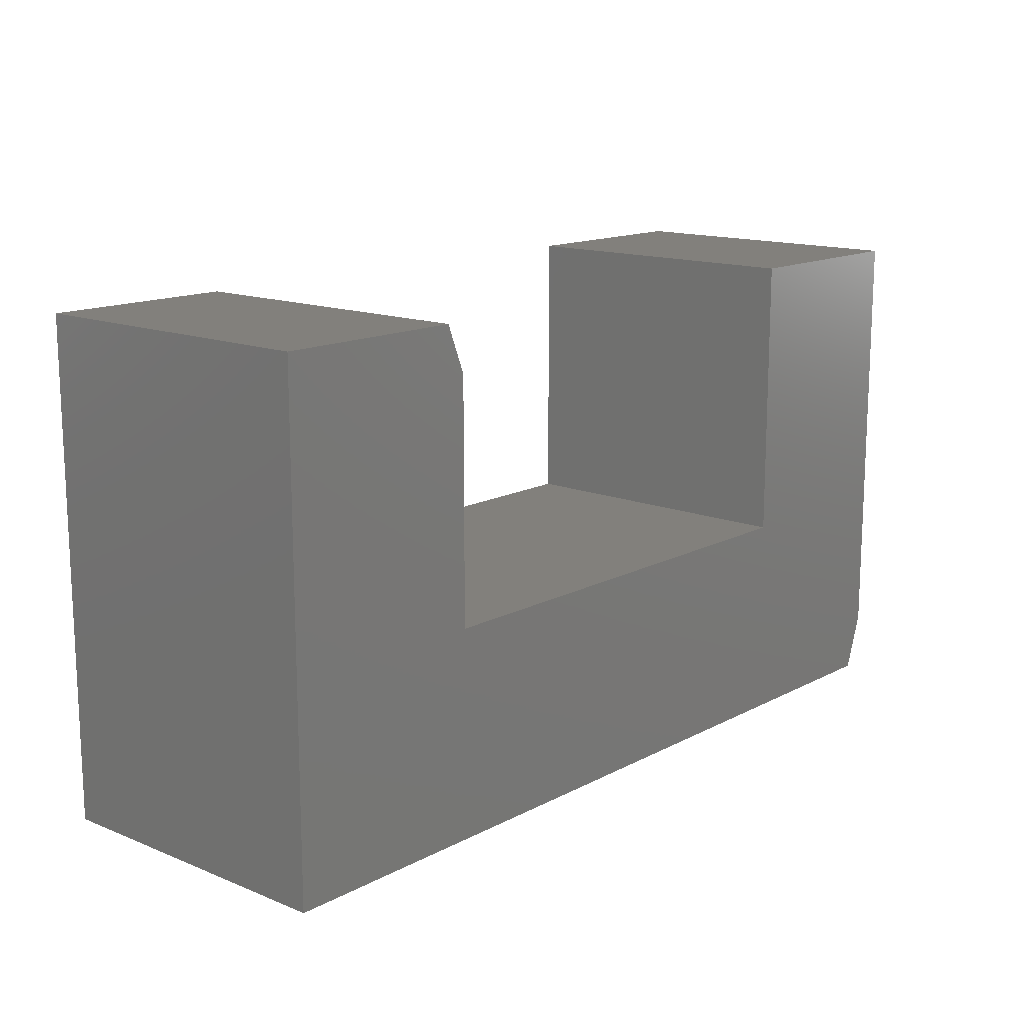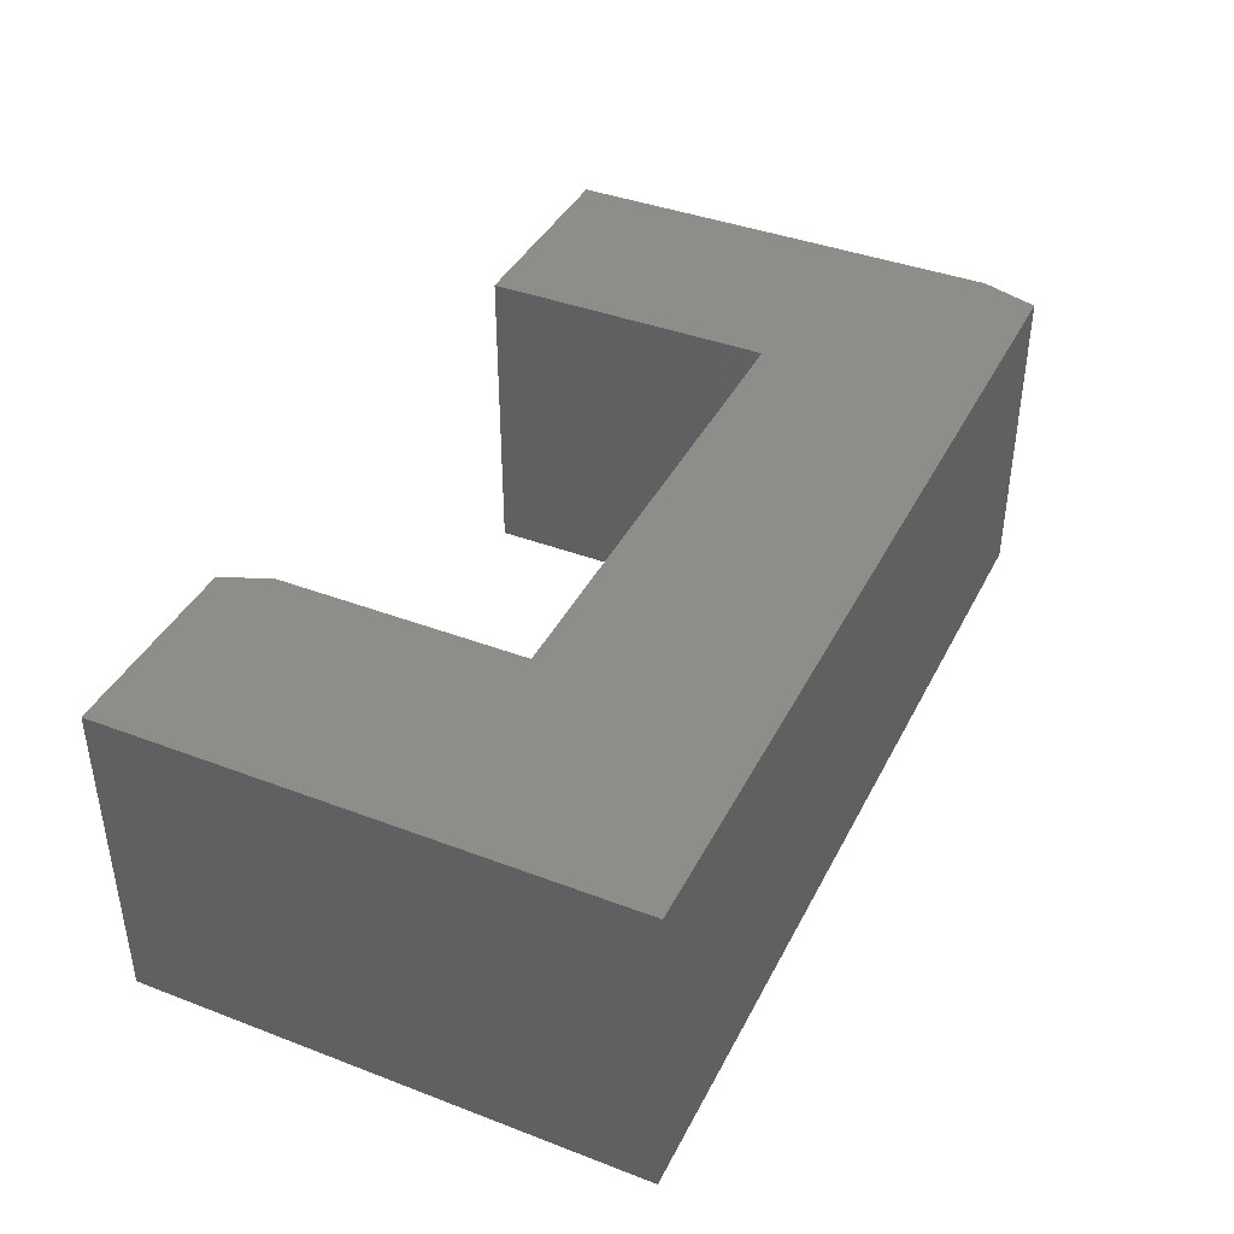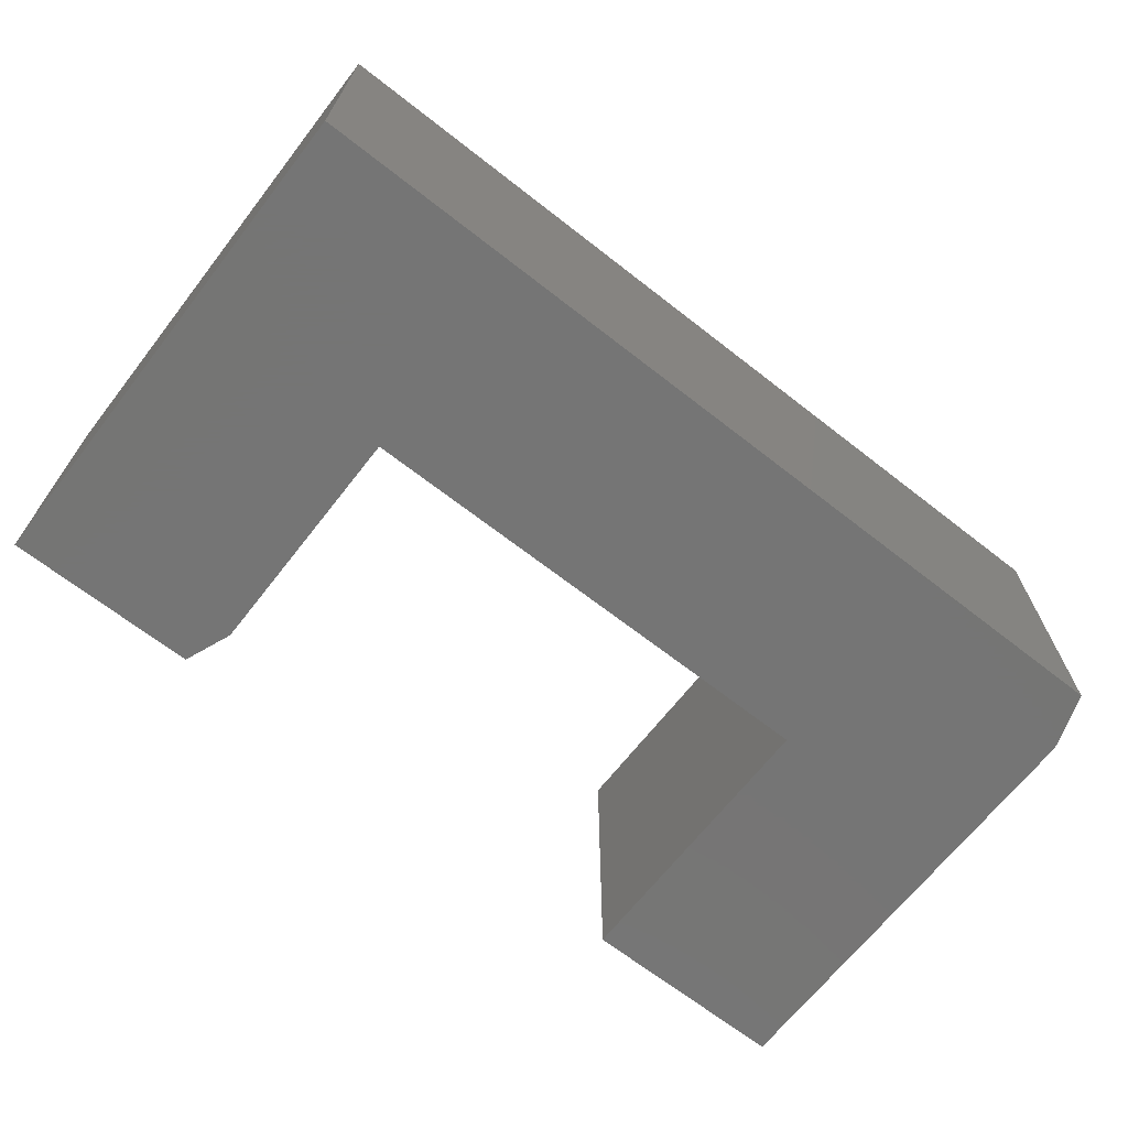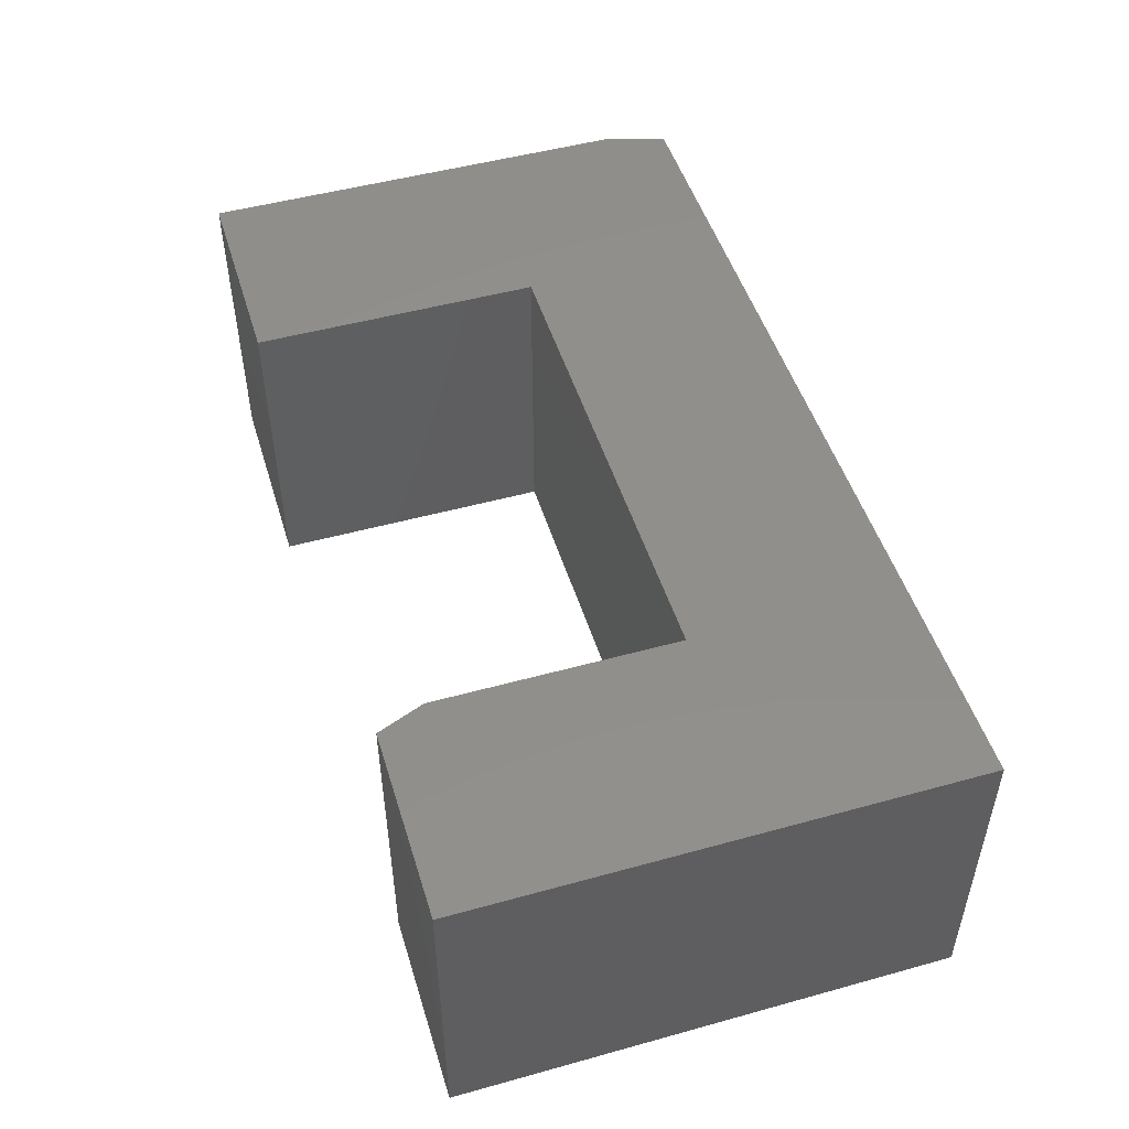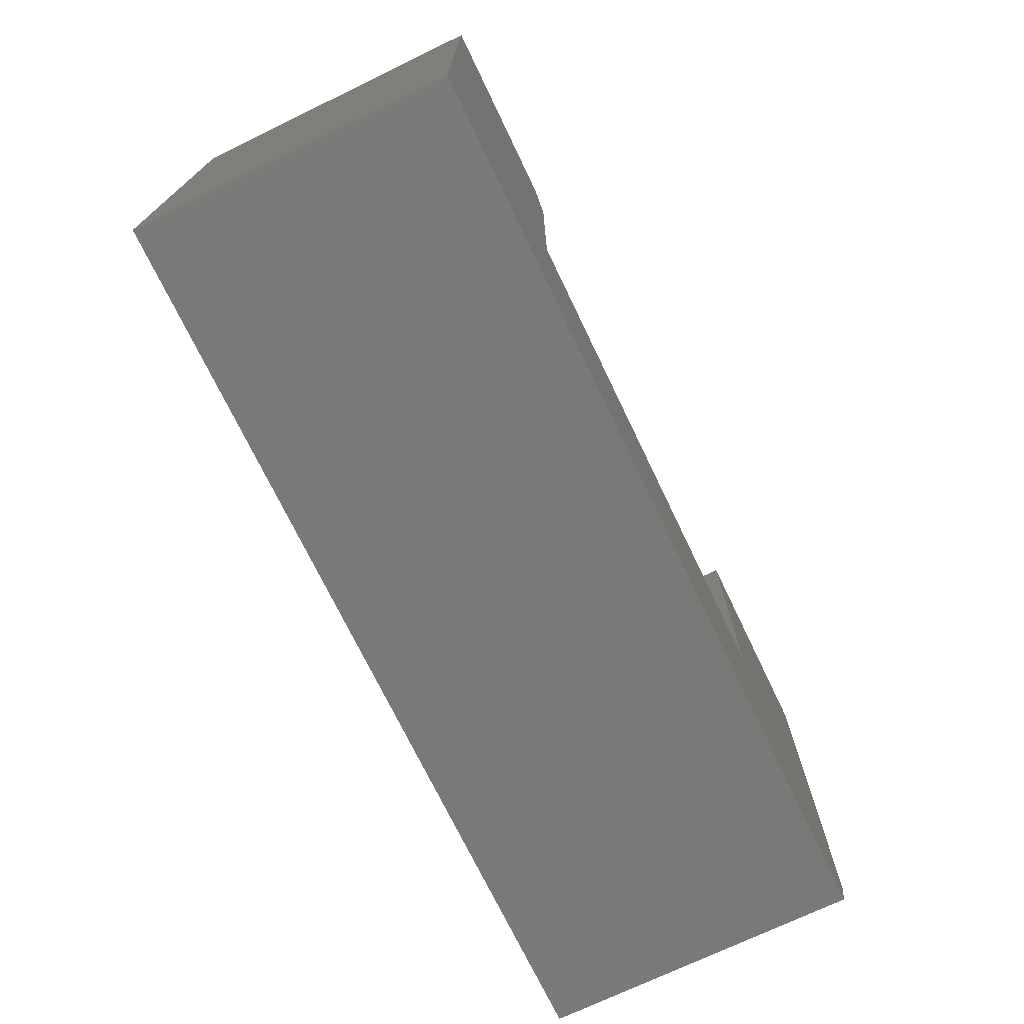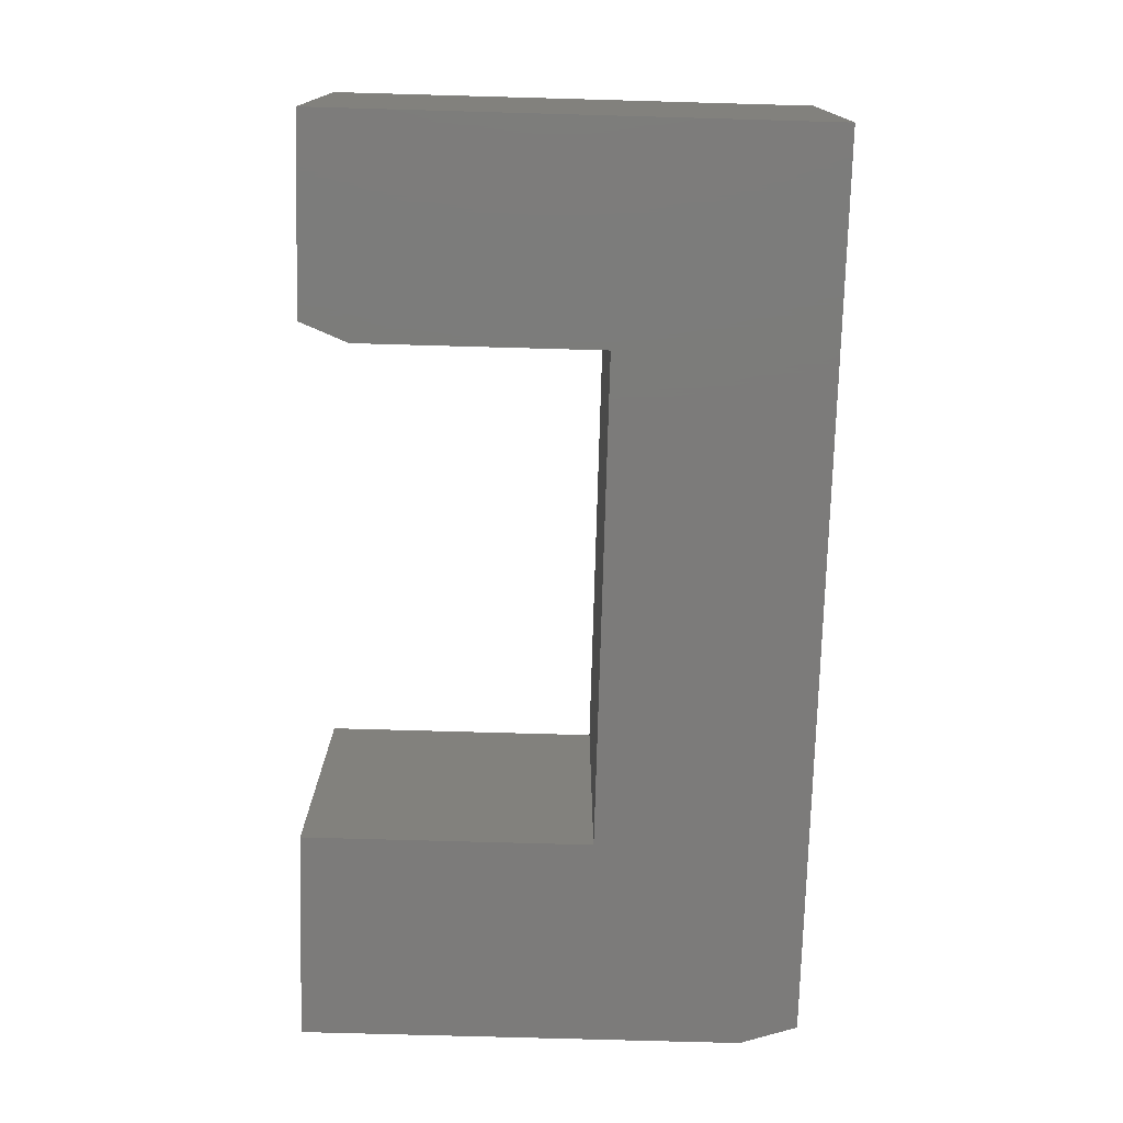
<metadata>
{"format":"stl","ext":"stl","renderer":"f3d","projection":"perspective","resolution":1024,"background":"white","views":[{"elev":14.4,"azim":131.3,"up":"+Z"},{"elev":40.2,"azim":115.1,"up":"+Y"},{"elev":-67.6,"azim":142.0,"up":"+Y"},{"elev":49.4,"azim":73.0,"up":"+Y"},{"elev":-72.5,"azim":115.7,"up":"+Z"},{"elev":-74.8,"azim":88.4,"up":"+Y"}]}
</metadata>
<code>
# stl→obj: 20 verts, 36 faces
v 0.01562 -0.2578 -9.568e-19
v 0.75 -0.2578 -4.592e-17
v 2.87e-18 -0.2578 0.04688
v 0.1737 -0.2578 0.4105
v 2.514e-17 -0.2578 0.4105
v 0.1737 -0.2578 0.1737
v 0.5763 -0.2578 0.1737
v 0.5763 -0.2578 0.3715
v 0.75 -0.2578 0.4105
v 0.5919 -0.2578 0.4105
v 2.87e-18 0 0.04688
v 0.75 0 -4.592e-17
v 0.01562 0 -9.568e-19
v 0.5919 0 0.4105
v 0.75 0 0.4105
v 0.5763 0 0.3715
v 0.5763 0 0.1737
v 0.1737 0 0.1737
v 2.514e-17 0 0.4105
v 0.1737 0 0.4105
f 1 2 3
f 4 5 6
f 6 5 3
f 6 3 7
f 7 3 2
f 7 2 8
f 8 2 9
f 8 9 10
f 11 12 13
f 14 15 16
f 16 15 12
f 16 12 17
f 17 12 11
f 17 11 18
f 18 11 19
f 18 19 20
f 5 19 3
f 3 19 11
f 1 13 2
f 2 13 12
f 3 11 1
f 1 11 13
f 16 17 8
f 8 17 7
f 9 15 10
f 10 15 14
f 10 14 8
f 8 14 16
f 4 20 5
f 5 20 19
f 18 20 6
f 6 20 4
f 7 17 6
f 6 17 18
f 2 12 9
f 9 12 15

</code>
